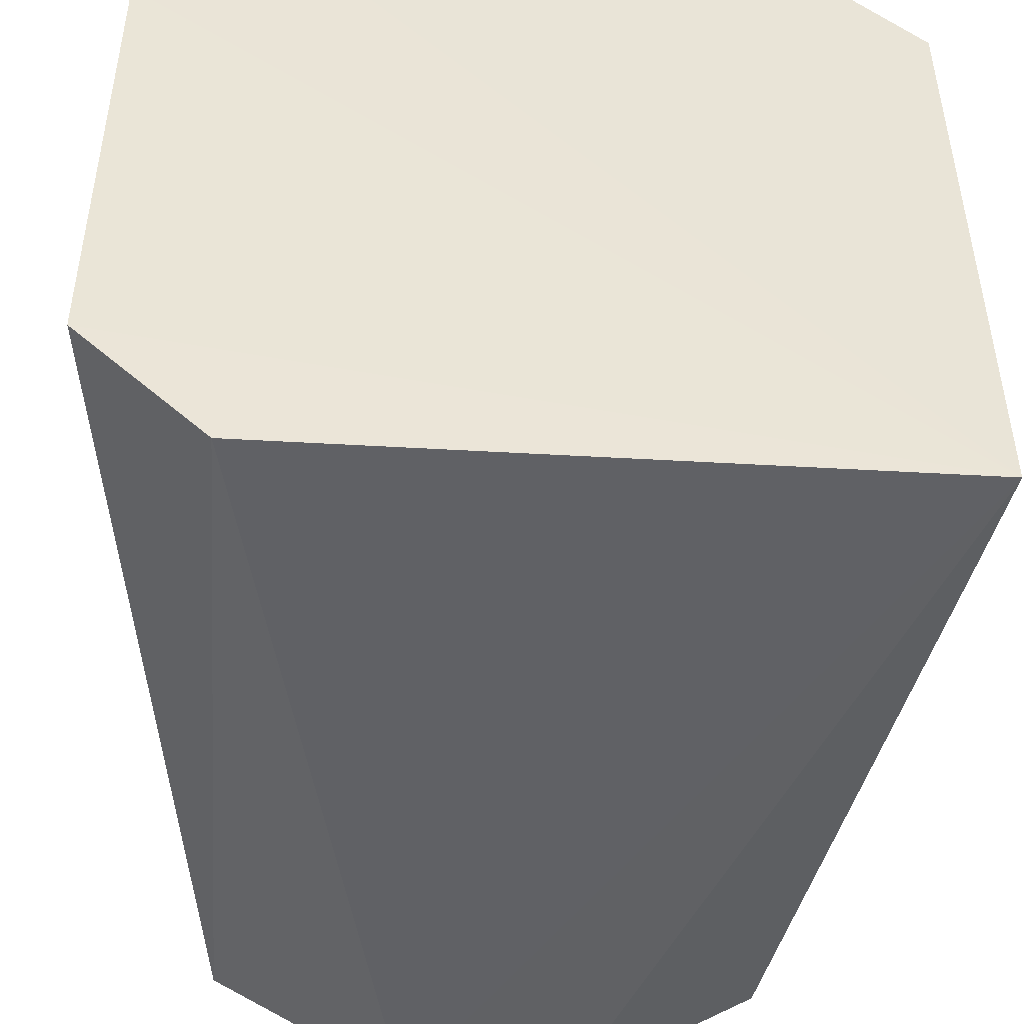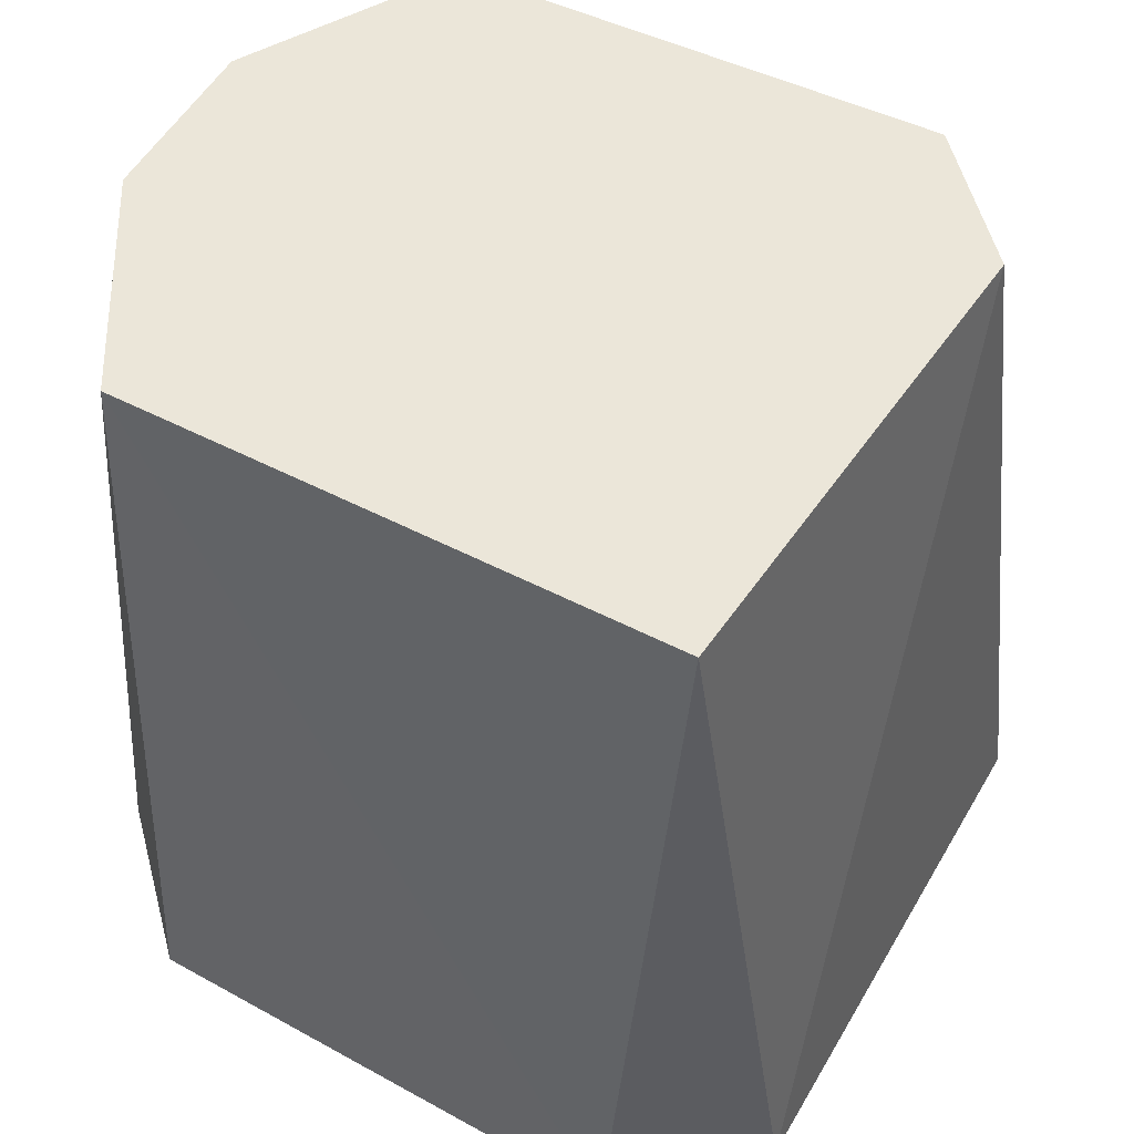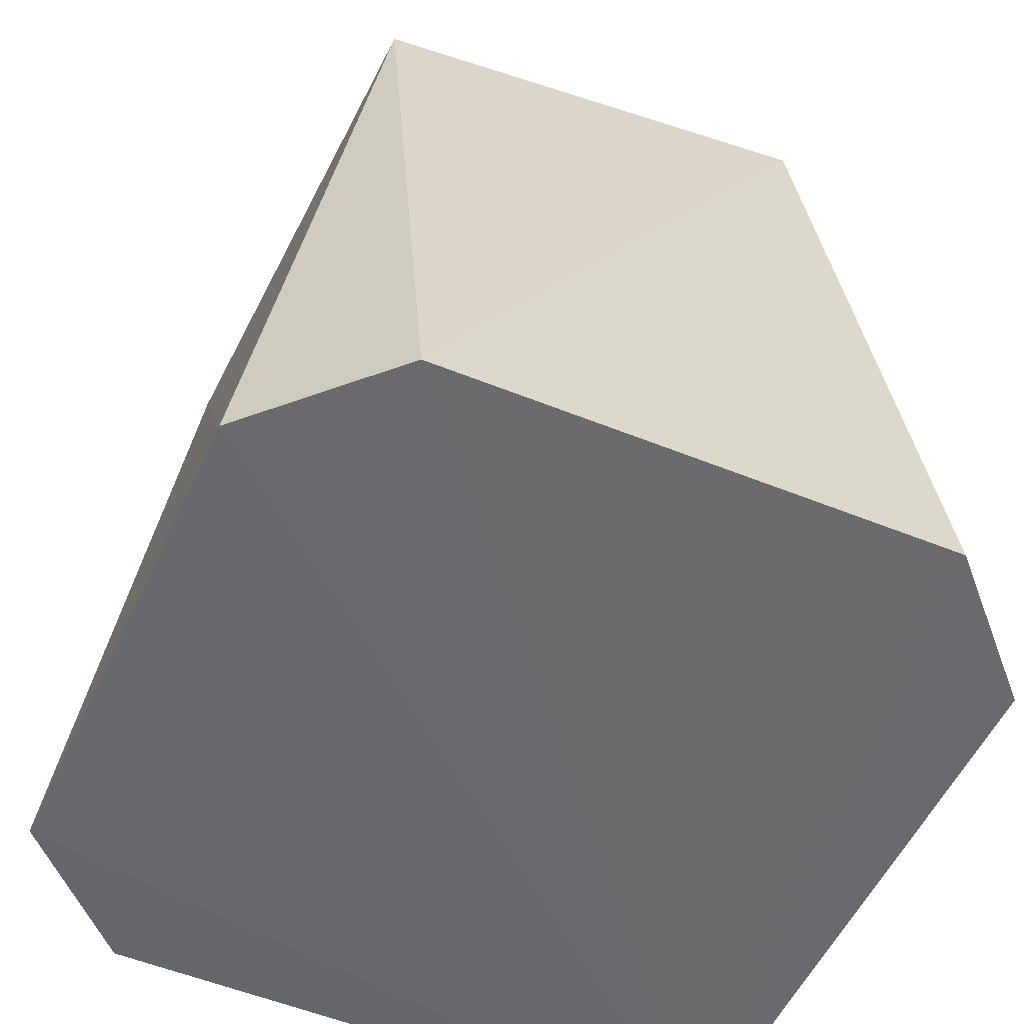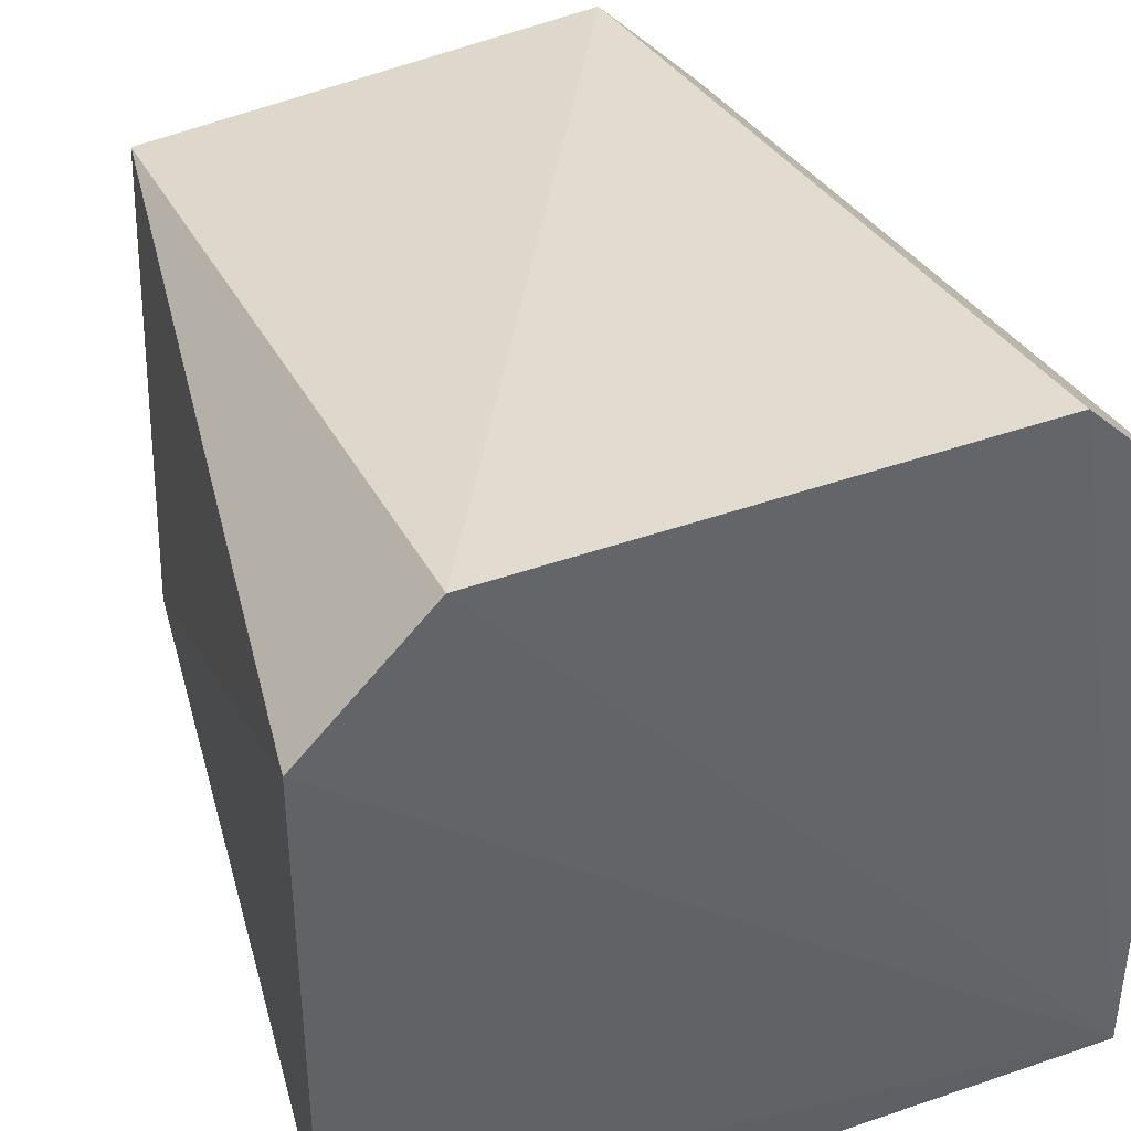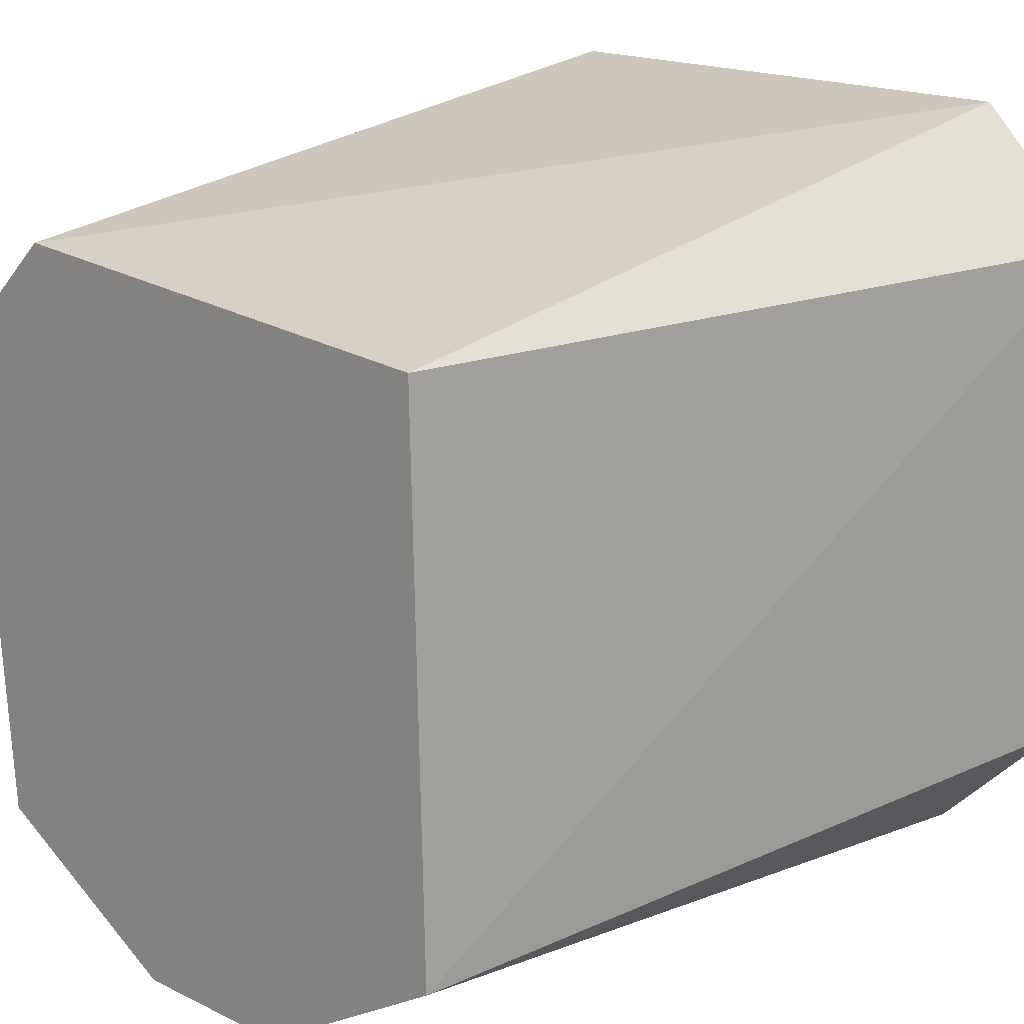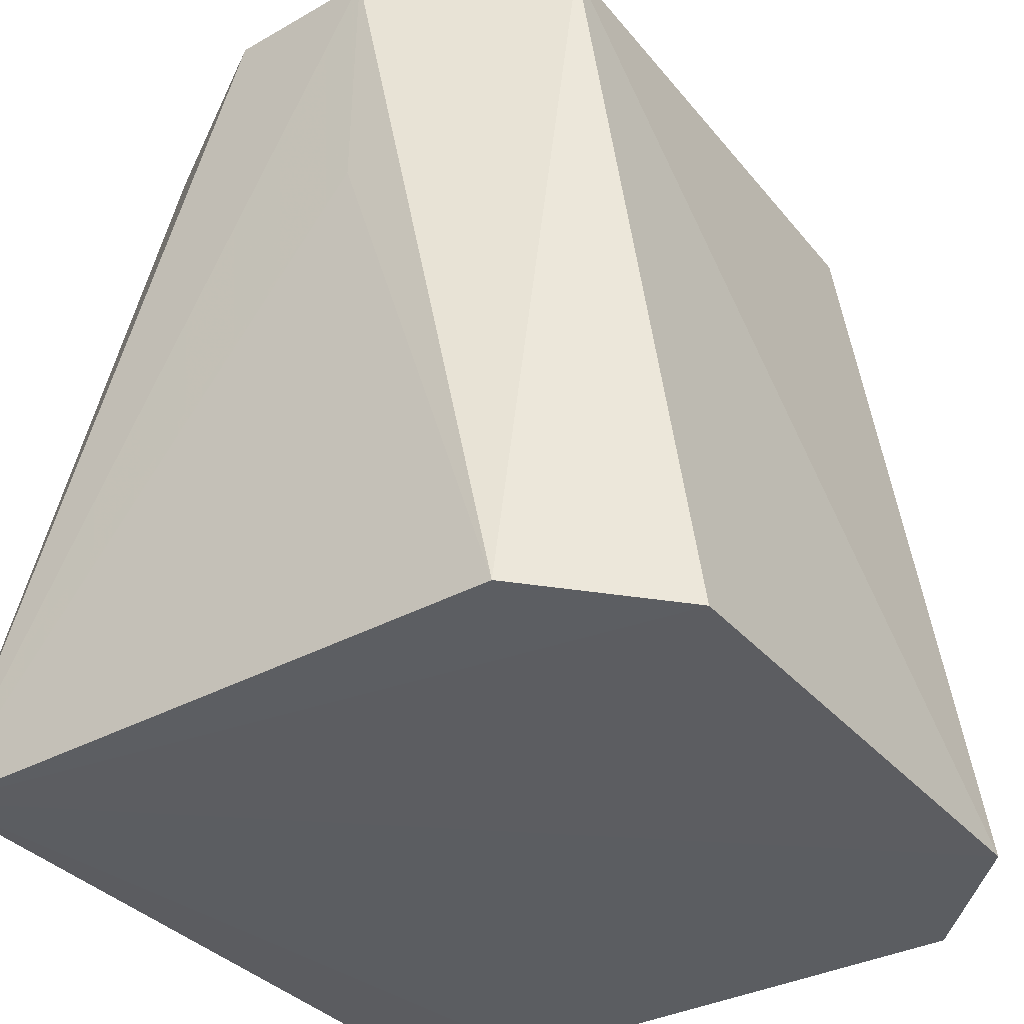
<metadata>
{"format":"obj","ext":"obj","renderer":"f3d","projection":"perspective","resolution":1024,"background":"white","views":[{"elev":-48.1,"azim":177.1,"up":"+Y"},{"elev":55.2,"azim":119.9,"up":"+Z"},{"elev":-53.9,"azim":155.5,"up":"+Z"},{"elev":40.4,"azim":158.0,"up":"+Y"},{"elev":17.8,"azim":43.3,"up":"+Y"},{"elev":-36.4,"azim":36.0,"up":"+Z"}]}
</metadata>
<code>
v 0.0136 -0.1443 0.1784
v 0.04809 -0.1285 0.08249
v 0.03421 -0.06796 0.1771
v -0.0199 -0.06343 0.1786
v -0.04132 -0.1435 0.08412
v 0.03342 -0.0541 0.08184
v 0.03626 -0.1311 0.1777
v 0.03324 -0.1434 0.08318
v -0.02767 -0.1299 0.1794
v 0.0482 -0.06904 0.0816
v -0.04132 -0.06878 0.08426
v 0.01308 -0.1441 0.1473
v -0.005107 -0.1438 0.1789
v -0.0264 -0.05388 0.08358
v -0.03222 -0.07575 0.179
f 6 4 3
f 8 5 2
f 8 7 1
f 8 2 7
f 9 7 3
f 9 3 4
f 10 6 3
f 10 2 5
f 10 5 6
f 10 7 2
f 10 3 7
f 12 8 1
f 12 1 5
f 12 5 8
f 13 9 5
f 13 5 1
f 13 1 7
f 13 7 9
f 14 6 5
f 14 5 11
f 14 11 4
f 14 4 6
f 15 9 4
f 15 4 11
f 15 11 5
f 15 5 9

</code>
